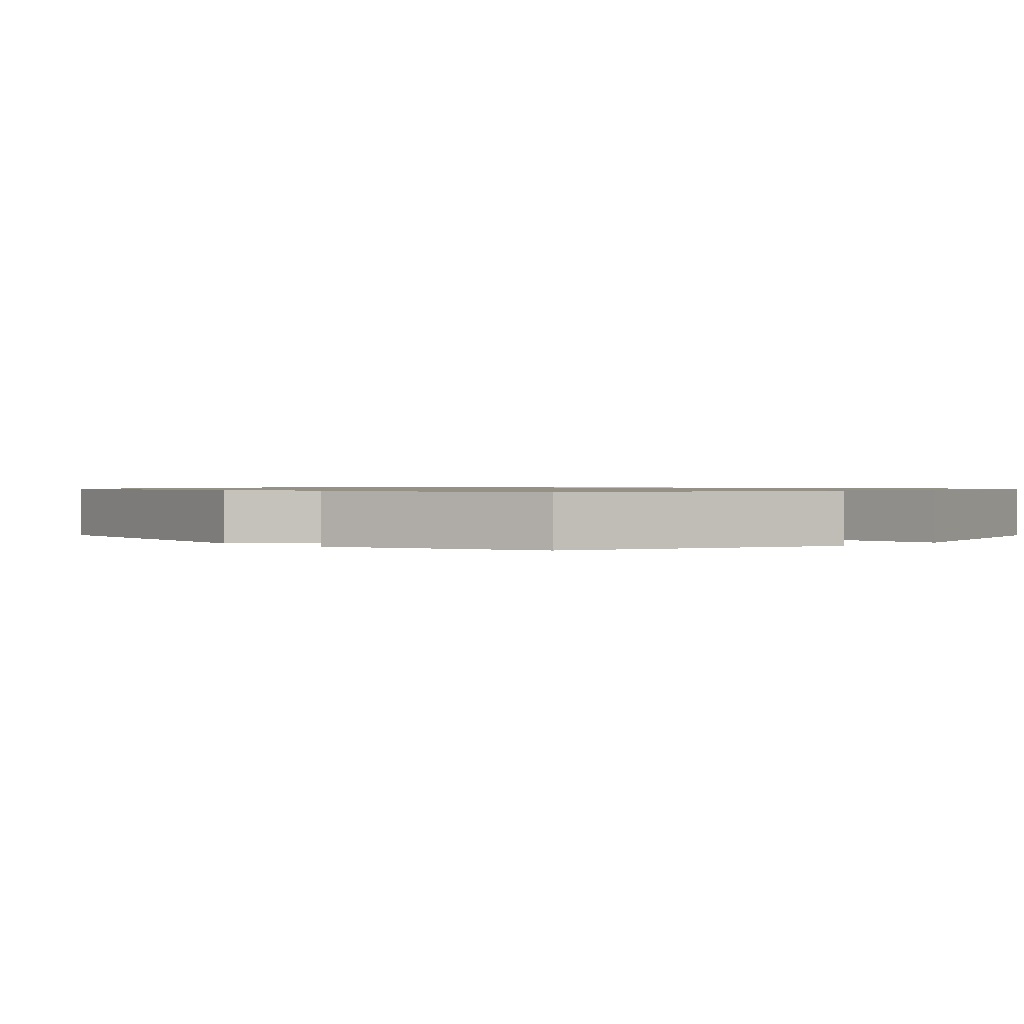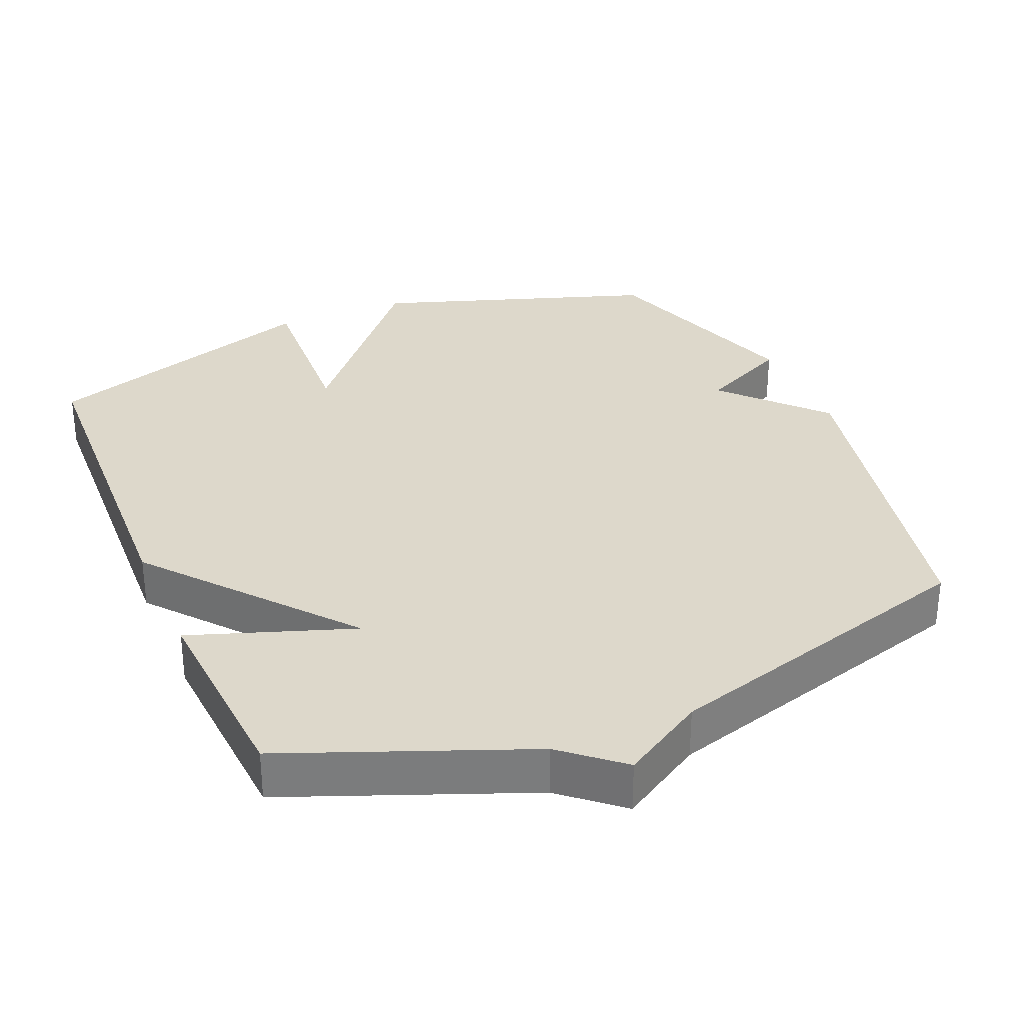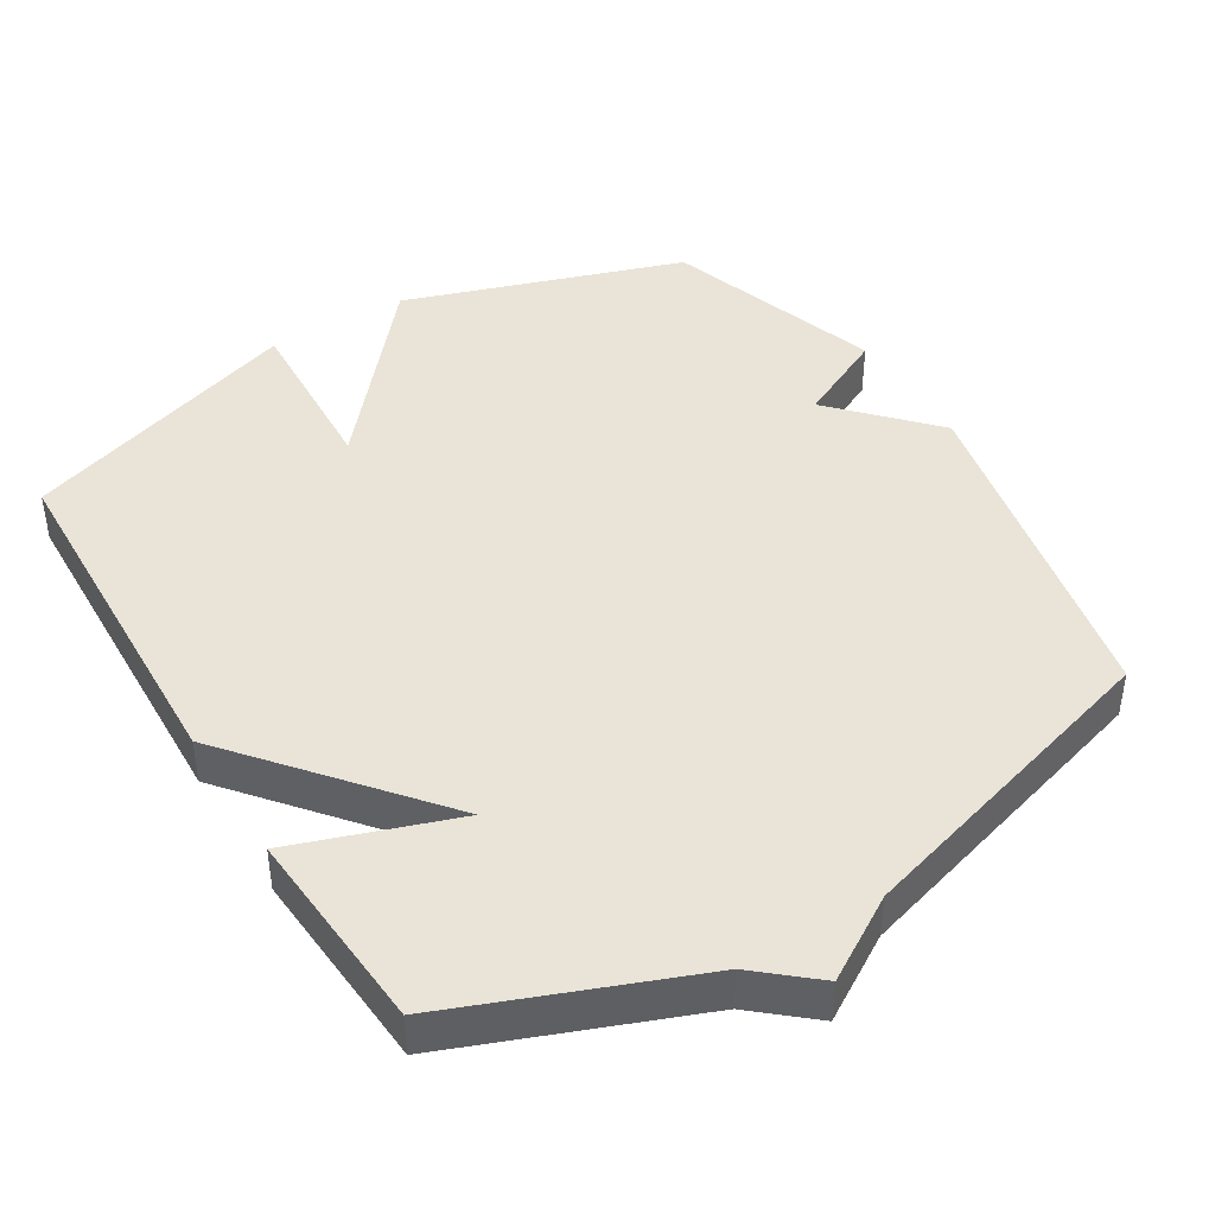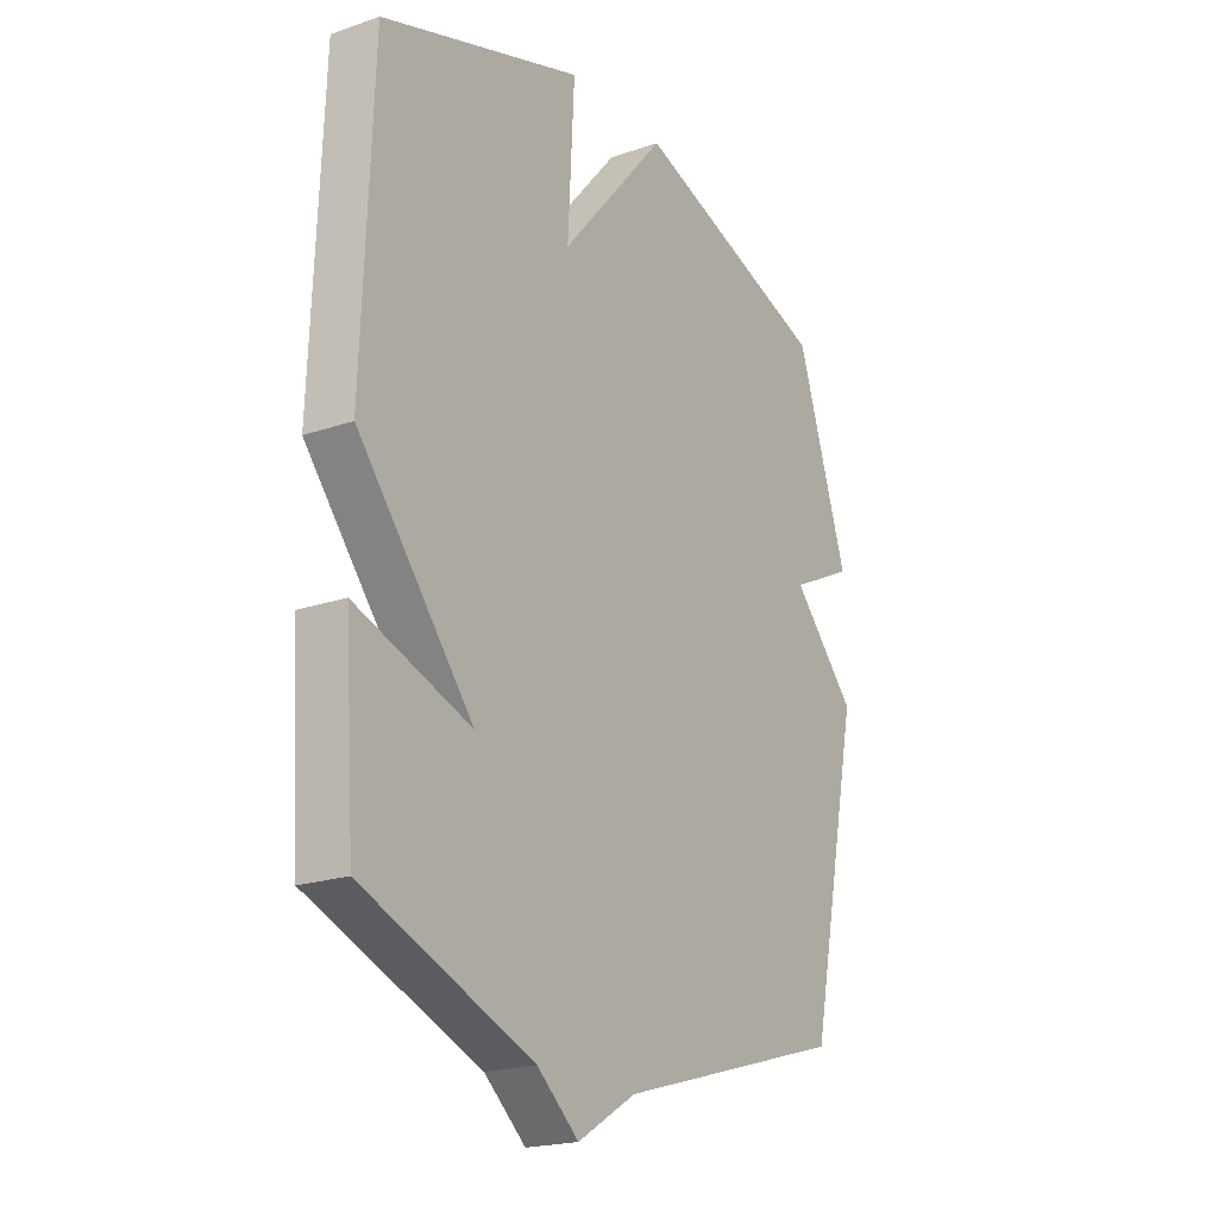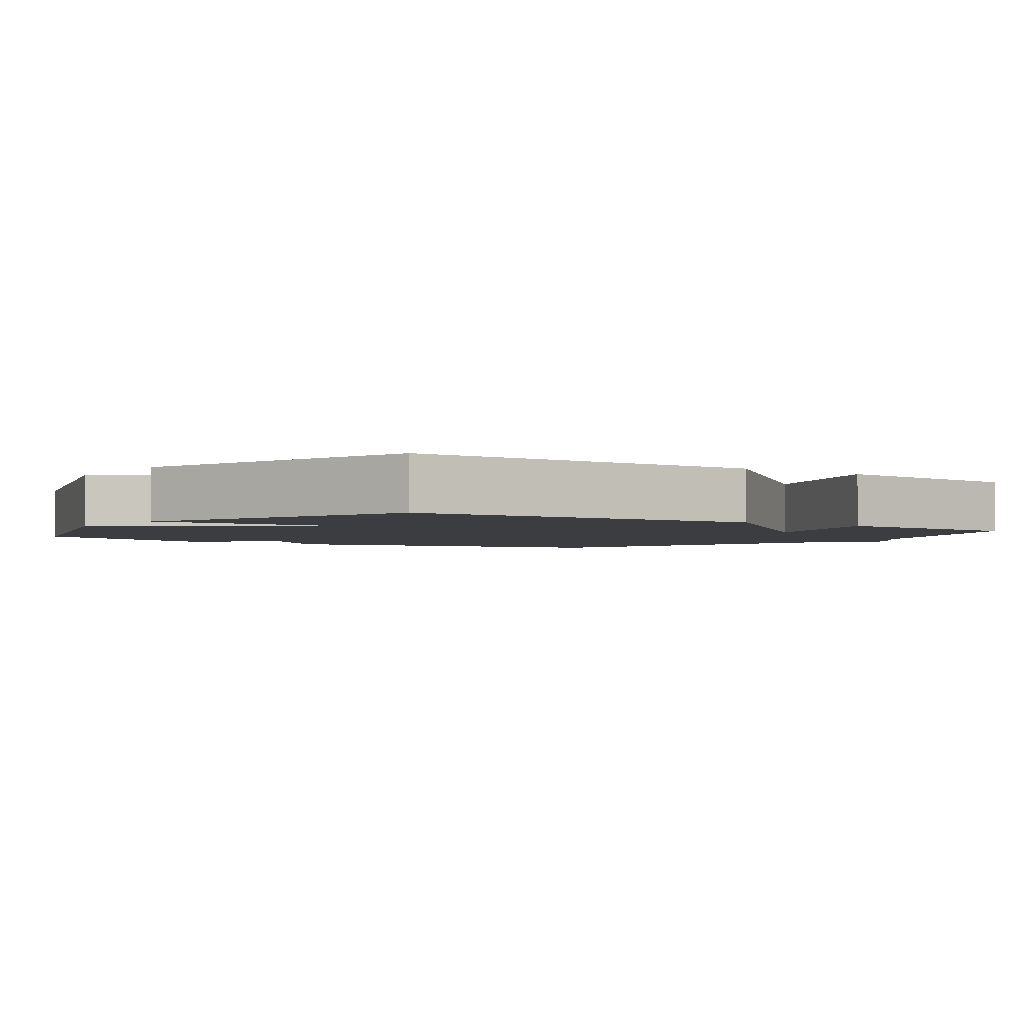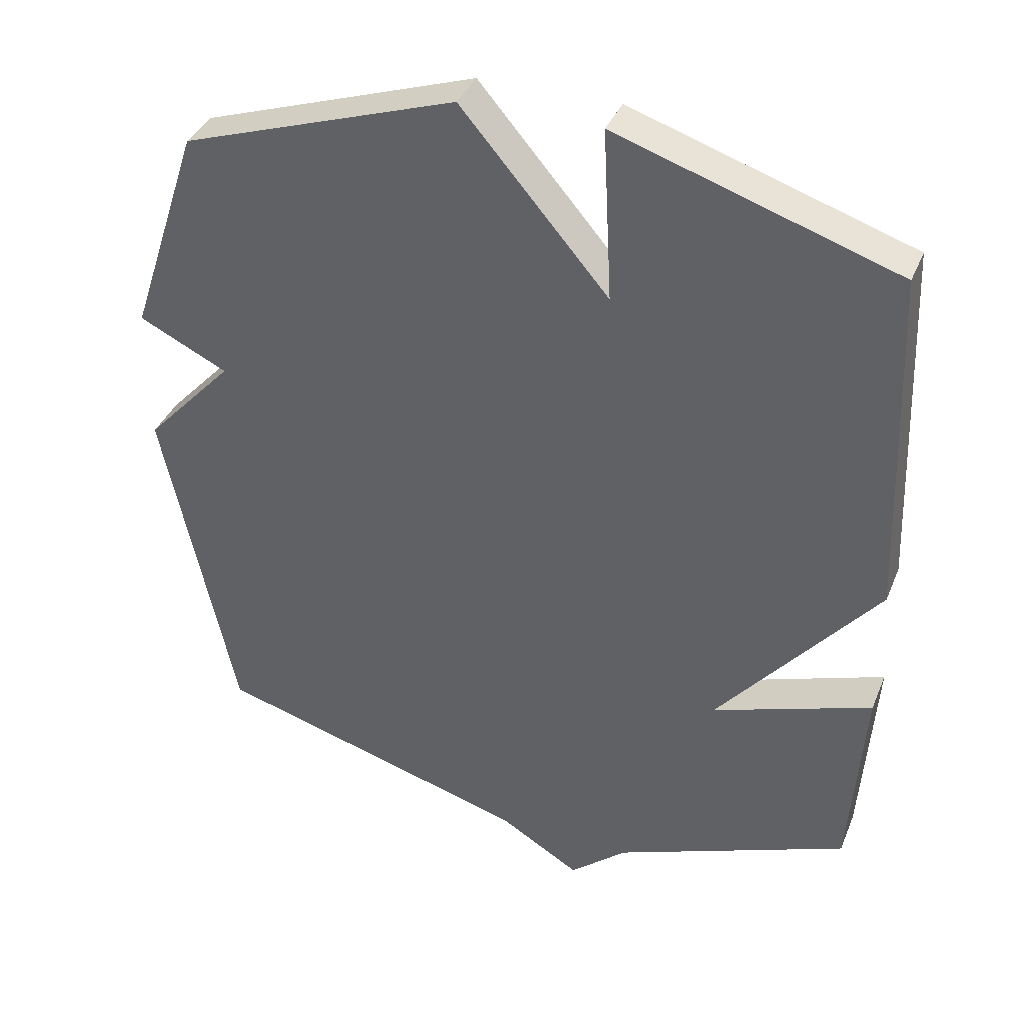
<metadata>
{"format":"obj","ext":"obj","renderer":"f3d","projection":"perspective","resolution":1024,"background":"white","views":[{"elev":0.9,"azim":-44.5,"up":"+Y"},{"elev":31.5,"azim":157.0,"up":"+Y"},{"elev":43.2,"azim":148.5,"up":"+Y"},{"elev":-20.5,"azim":122.2,"up":"+Z"},{"elev":-2.6,"azim":54.4,"up":"+Y"},{"elev":37.7,"azim":20.8,"up":"+Z"}]}
</metadata>
<code>
v 0.5 0.07 -0.5
v 0.16 0.07 -0.634
v 0.077 0.07 -0.705
v -0.04 0.07 -0.634
v -0.5 0.07 -0.5
v -0.603 0.07 -0.009
v -0.475 0.07 0.129
v -0.603 0.07 0.191
v -0.5 0.07 0.5
v -0.104 0.07 0.633
v 0.109 0.07 0.384
v 0.096 0.07 0.633
v 0.5 0.07 0.5
v 0.52 0.07 -0.008
v 0.289 0.07 -0.288
v 0.52 0.07 -0.208
v 0.5 0 -0.5
v 0.16 0 -0.634
v 0.077 0 -0.705
v -0.04 0 -0.634
v -0.5 0 -0.5
v -0.603 0 -0.009
v -0.475 0 0.129
v -0.603 0 0.191
v -0.5 0 0.5
v -0.104 0 0.633
v 0.109 0 0.384
v 0.096 0 0.633
v 0.5 0 0.5
v 0.52 0 -0.008
v 0.289 0 -0.288
v 0.52 0 -0.208
f 15 16 1 2
f 13 14 15
f 12 13 15
f 11 12 15
f 2 3 4
f 15 2 4
f 11 15 4
f 9 10 11
f 8 9 11
f 7 8 11
f 6 7 11
f 5 6 11
f 4 5 11
f 18 17 32 31
f 31 30 29
f 31 29 28
f 31 28 27
f 20 19 18
f 20 18 31
f 20 31 27
f 27 26 25
f 27 25 24
f 27 24 23
f 27 23 22
f 27 22 21
f 27 21 20
f 1 17 18 2
f 2 18 19 3
f 3 19 20 4
f 4 20 21 5
f 5 21 22 6
f 6 22 23 7
f 7 23 24 8
f 8 24 25 9
f 9 25 26 10
f 10 26 27 11
f 11 27 28 12
f 12 28 29 13
f 13 29 30 14
f 14 30 31 15
f 15 31 32 16
f 16 32 17 1

</code>
